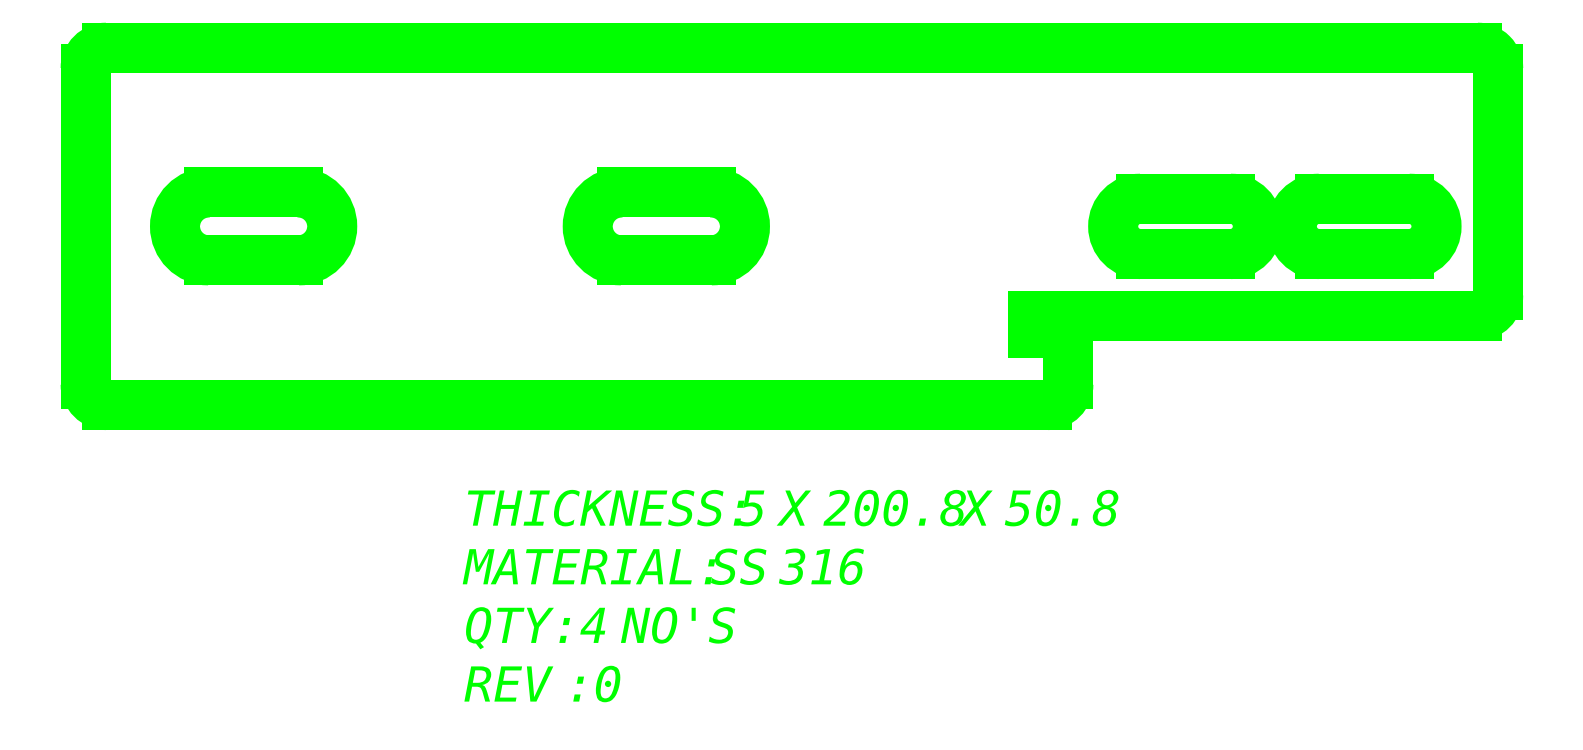
<metadata>
{"format":"dxf","ext":"dxf","renderer":"ezdxf+matplotlib","layout":"modelspace","background":"white","min_lineweight":24,"dpi":150}
</metadata>
<code>
0
SECTION
2
ENTITIES
0
MTEXT
8
LaserCutting
10
2377
20
-106.5
30
0
11
1
21
0
31
0
40
5
41
112.3
46
0
71
1
72
5
1
{\fTimes New Roman|b0|i0|c0|p18;THICKNESS: 5 X 200.8 X 50.8\PMATERIAL: SS 316\PQTY: 4 NO'S\PREV : 0}
7
Standard
73
1
90
0
0
LINE
8
LaserCutting
10
2326
20
-94.32
30
0
11
2460
21
-94.32
31
0
0
LINE
8
LaserCutting
10
2524
20
-78.62
30
0
11
2524
21
-46.52
31
0
0
LINE
8
LaserCutting
10
2521
20
-43.52
30
0
11
2326
21
-43.52
31
0
0
LINE
8
LaserCutting
10
2323
20
-46.52
30
0
11
2323
21
-91.32
31
0
0
LINE
8
LaserCutting
10
2458
20
-81.62
30
0
11
2521
21
-81.62
31
0
0
LINE
8
LaserCutting
10
2463
20
-84.12
30
0
11
2463
21
-91.32
31
0
0
ARC
8
LaserCutting
10
2341
20
-68.92
30
0
40
4.825
50
90
51
270
0
ARC
8
LaserCutting
10
2353
20
-68.92
30
0
40
4.825
50
270
51
90
0
LINE
8
LaserCutting
10
2341
20
-64.1
30
0
11
2353
21
-64.1
31
0
0
LINE
8
LaserCutting
10
2341
20
-73.75
30
0
11
2353
21
-73.75
31
0
0
LINE
8
LaserCutting
10
2399
20
-64.1
30
0
11
2412
21
-64.1
31
0
0
LINE
8
LaserCutting
10
2399
20
-73.75
30
0
11
2412
21
-73.75
31
0
0
ARC
8
LaserCutting
10
2412
20
-68.92
30
0
40
4.825
50
270
51
90
0
ARC
8
LaserCutting
10
2399
20
-68.92
30
0
40
4.825
50
90
51
270
0
ARC
8
LaserCutting
10
2511
20
-68.92
30
0
40
3.935
50
270
51
90
0
ARC
8
LaserCutting
10
2499
20
-68.92
30
0
40
3.935
50
90
51
270
0
LINE
8
LaserCutting
10
2499
20
-64.99
30
0
11
2511
21
-64.99
31
0
0
LINE
8
LaserCutting
10
2499
20
-72.86
30
0
11
2511
21
-72.86
31
0
0
LINE
8
LaserCutting
10
2473
20
-64.99
30
0
11
2486
21
-64.99
31
0
0
LINE
8
LaserCutting
10
2473
20
-72.86
30
0
11
2486
21
-72.86
31
0
0
ARC
8
LaserCutting
10
2473
20
-68.92
30
0
40
3.935
50
90
51
270
0
ARC
8
LaserCutting
10
2486
20
-68.92
30
0
40
3.935
50
270
51
90
0
LINE
8
LaserCutting
10
2458
20
-81.62
30
0
11
2458
21
-84.12
31
0
0
LINE
8
LaserCutting
10
2458
20
-84.12
30
0
11
2463
21
-84.12
31
0
0
ARC
8
LaserCutting
10
2326
20
-46.52
30
0
40
3
50
90
51
180
0
ARC
8
LaserCutting
10
2326
20
-91.32
30
0
40
3
50
180
51
270
0
ARC
8
LaserCutting
10
2521
20
-46.52
30
0
40
3
50
360
51
90
0
ARC
8
LaserCutting
10
2521
20
-78.62
30
0
40
3
50
270
51
0
0
ARC
8
LaserCutting
10
2460
20
-91.32
30
0
40
3
50
270
51
0
0
VIEWPORT
8
0
10
7.733
20
4
30
0
40
21.67
41
8.993
68
1
69
1
12
7.733
22
4
13
0
23
0
14
0.5
24
0.5
15
0.5
25
0.5
16
0
26
0
36
1
17
0
27
0
37
0
42
50
43
0
44
0
45
8.993
50
0
51
0
72
1000
90
32800
1

281
0
71
1
74
0
110
0
120
0
130
0
111
1
121
0
131
0
112
0
122
1
132
0
79
0
146
0
170
0
61
5
292
1
282
1
141
0
142
0
0
VIEWPORT
8
0
10
5.25
20
4
30
0
40
8.4
41
6.4
68
2
69
2
12
183.3
22
185.9
13
0
23
0
14
0.5
24
0.5
15
0.5
25
0.5
16
0
26
0
36
1
17
0
27
0
37
0
42
50
43
0
44
0
45
319.7
50
0
51
0
72
1000
90
32864
1

281
0
71
1
74
0
110
0
120
0
130
0
111
1
121
0
131
0
112
0
122
1
132
0
79
0
146
0
170
0
61
5
292
1
282
1
141
0
142
0
0
VIEWPORT
8
0
10
5.25
20
4
30
0
40
11
41
8.5
68
3
69
3
12
5.25
22
4
13
0
23
0
14
0
24
0
15
0
25
0
16
0
26
0
36
1
17
0
27
0
37
0
42
50
43
0
44
0
45
8.5
50
0
51
0
72
100
90
32800
1

281
0
71
1
74
1
110
0
120
0
130
0
111
1
121
0
131
0
112
0
122
1
132
0
79
0
146
0
170
0
61
5
292
1
282
1
141
0
142
0
0
ENDSEC
0
EOF

</code>
